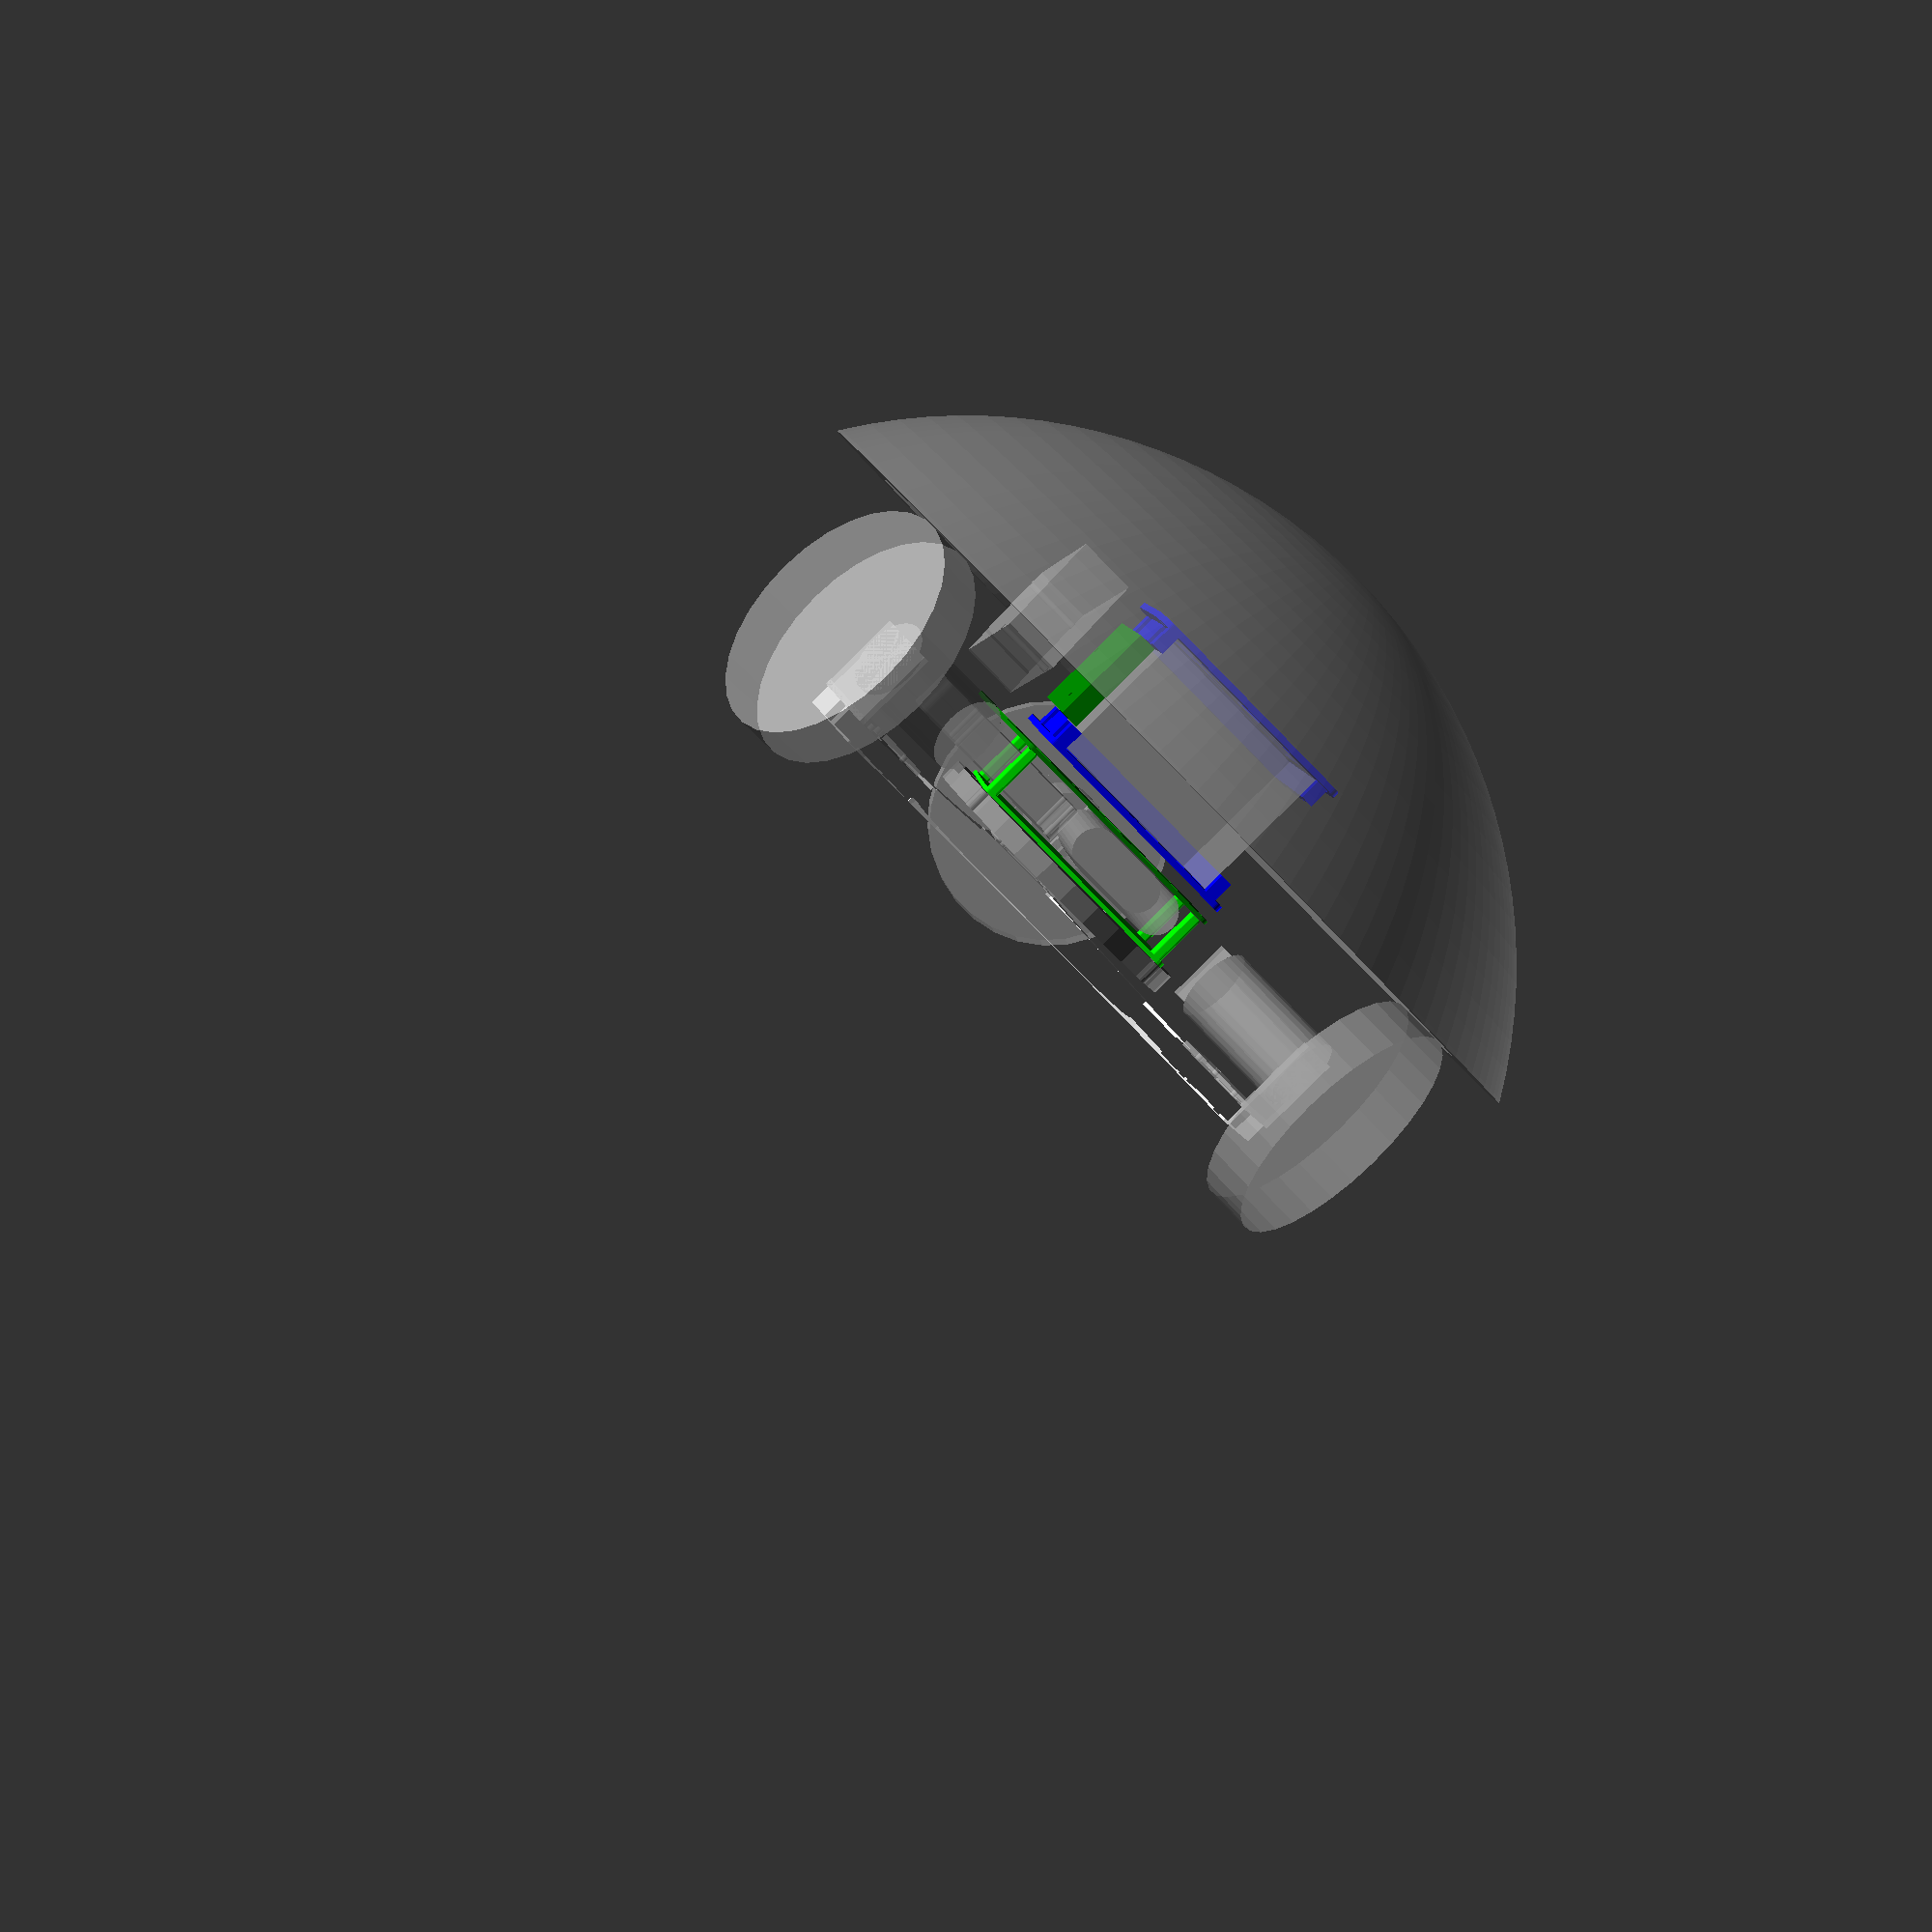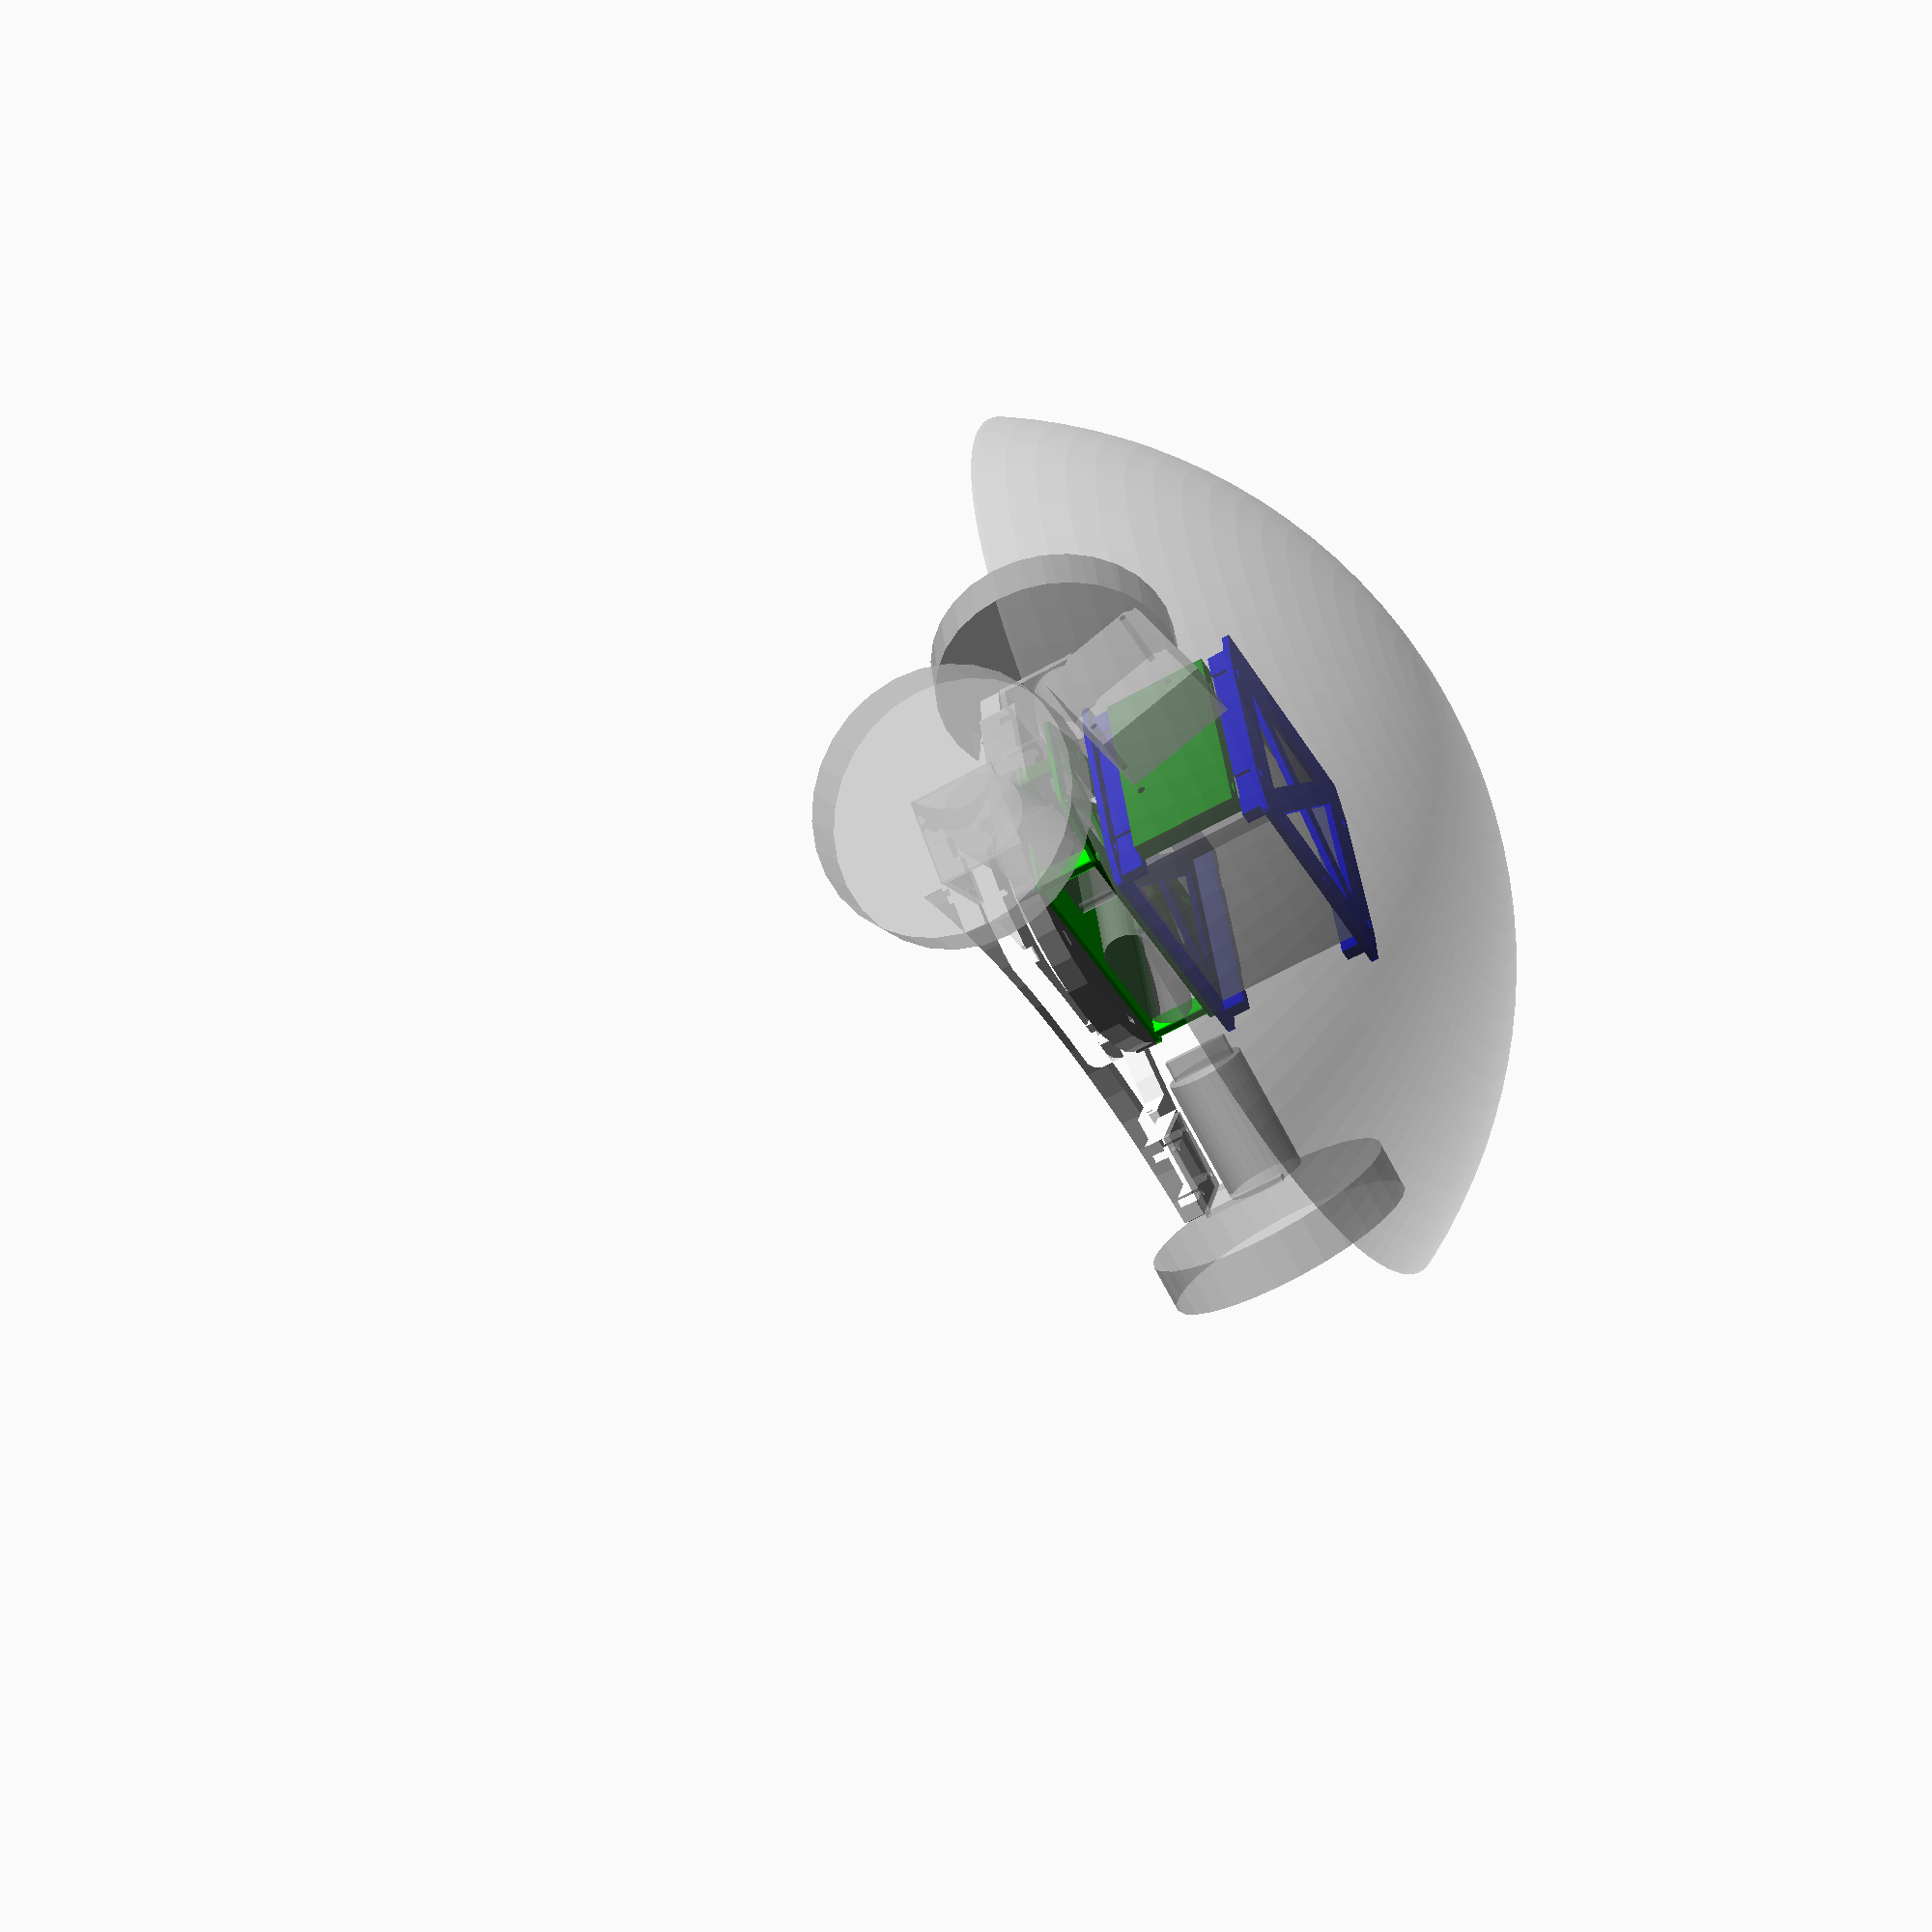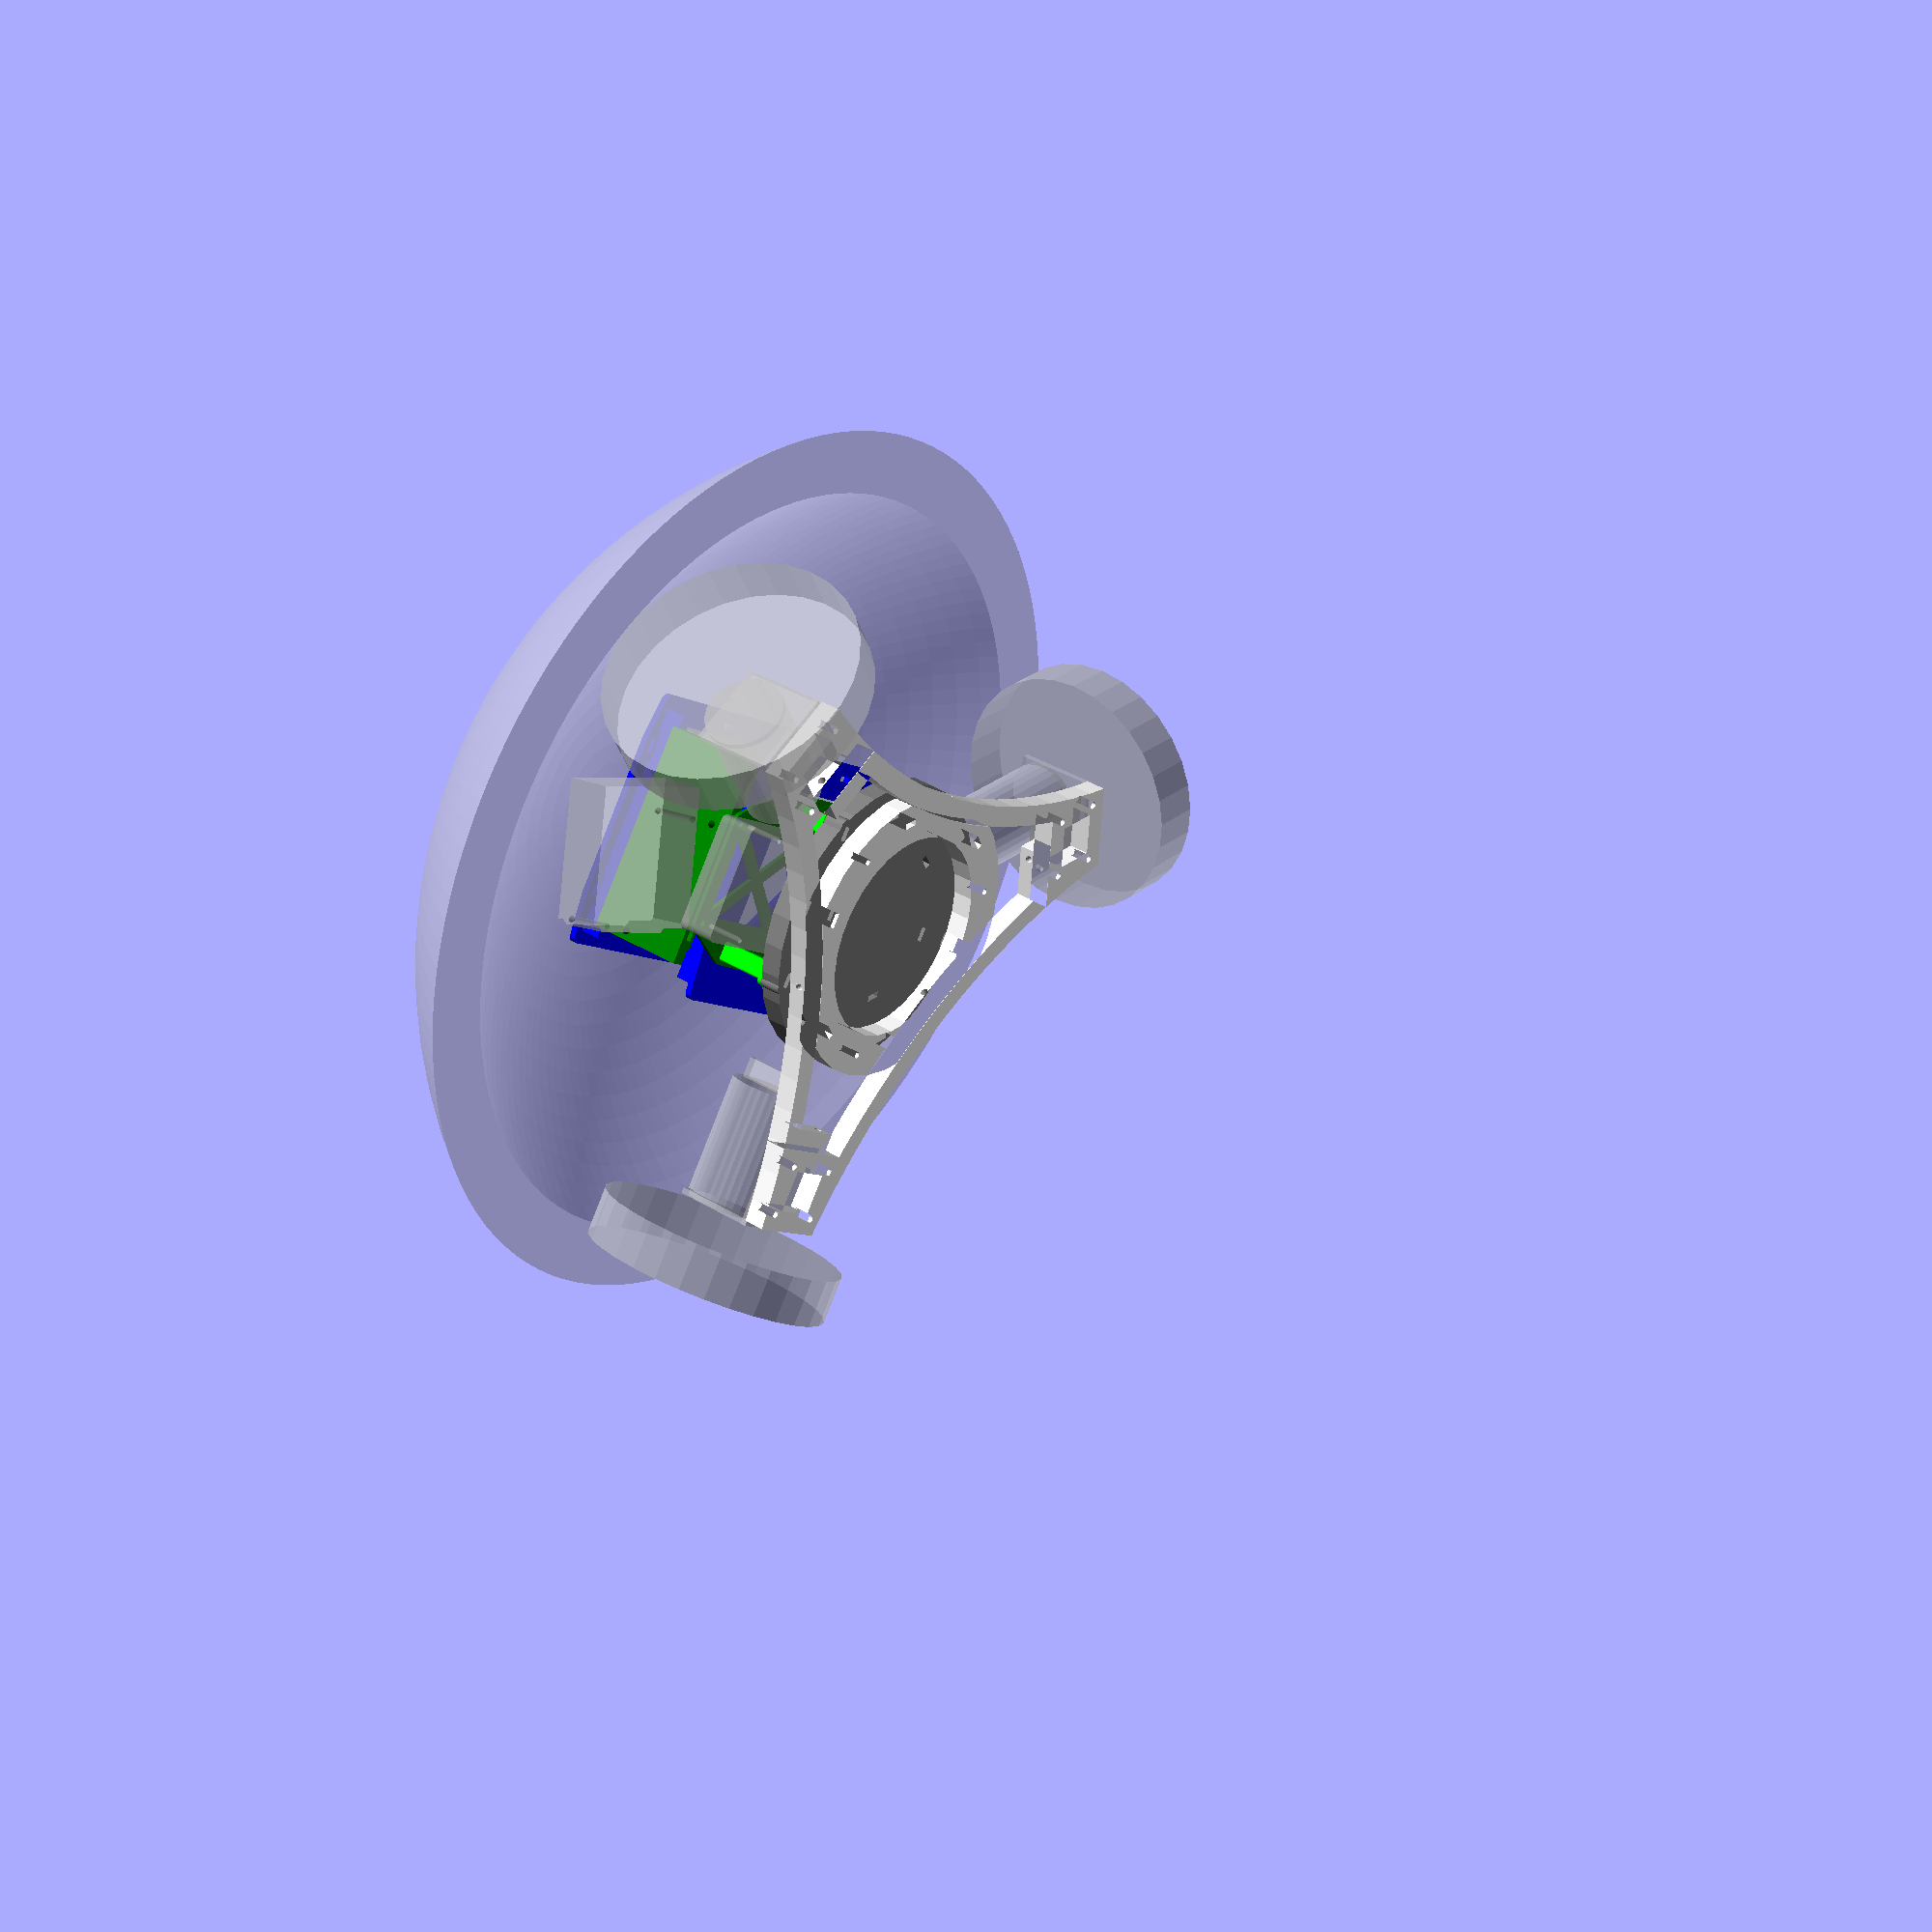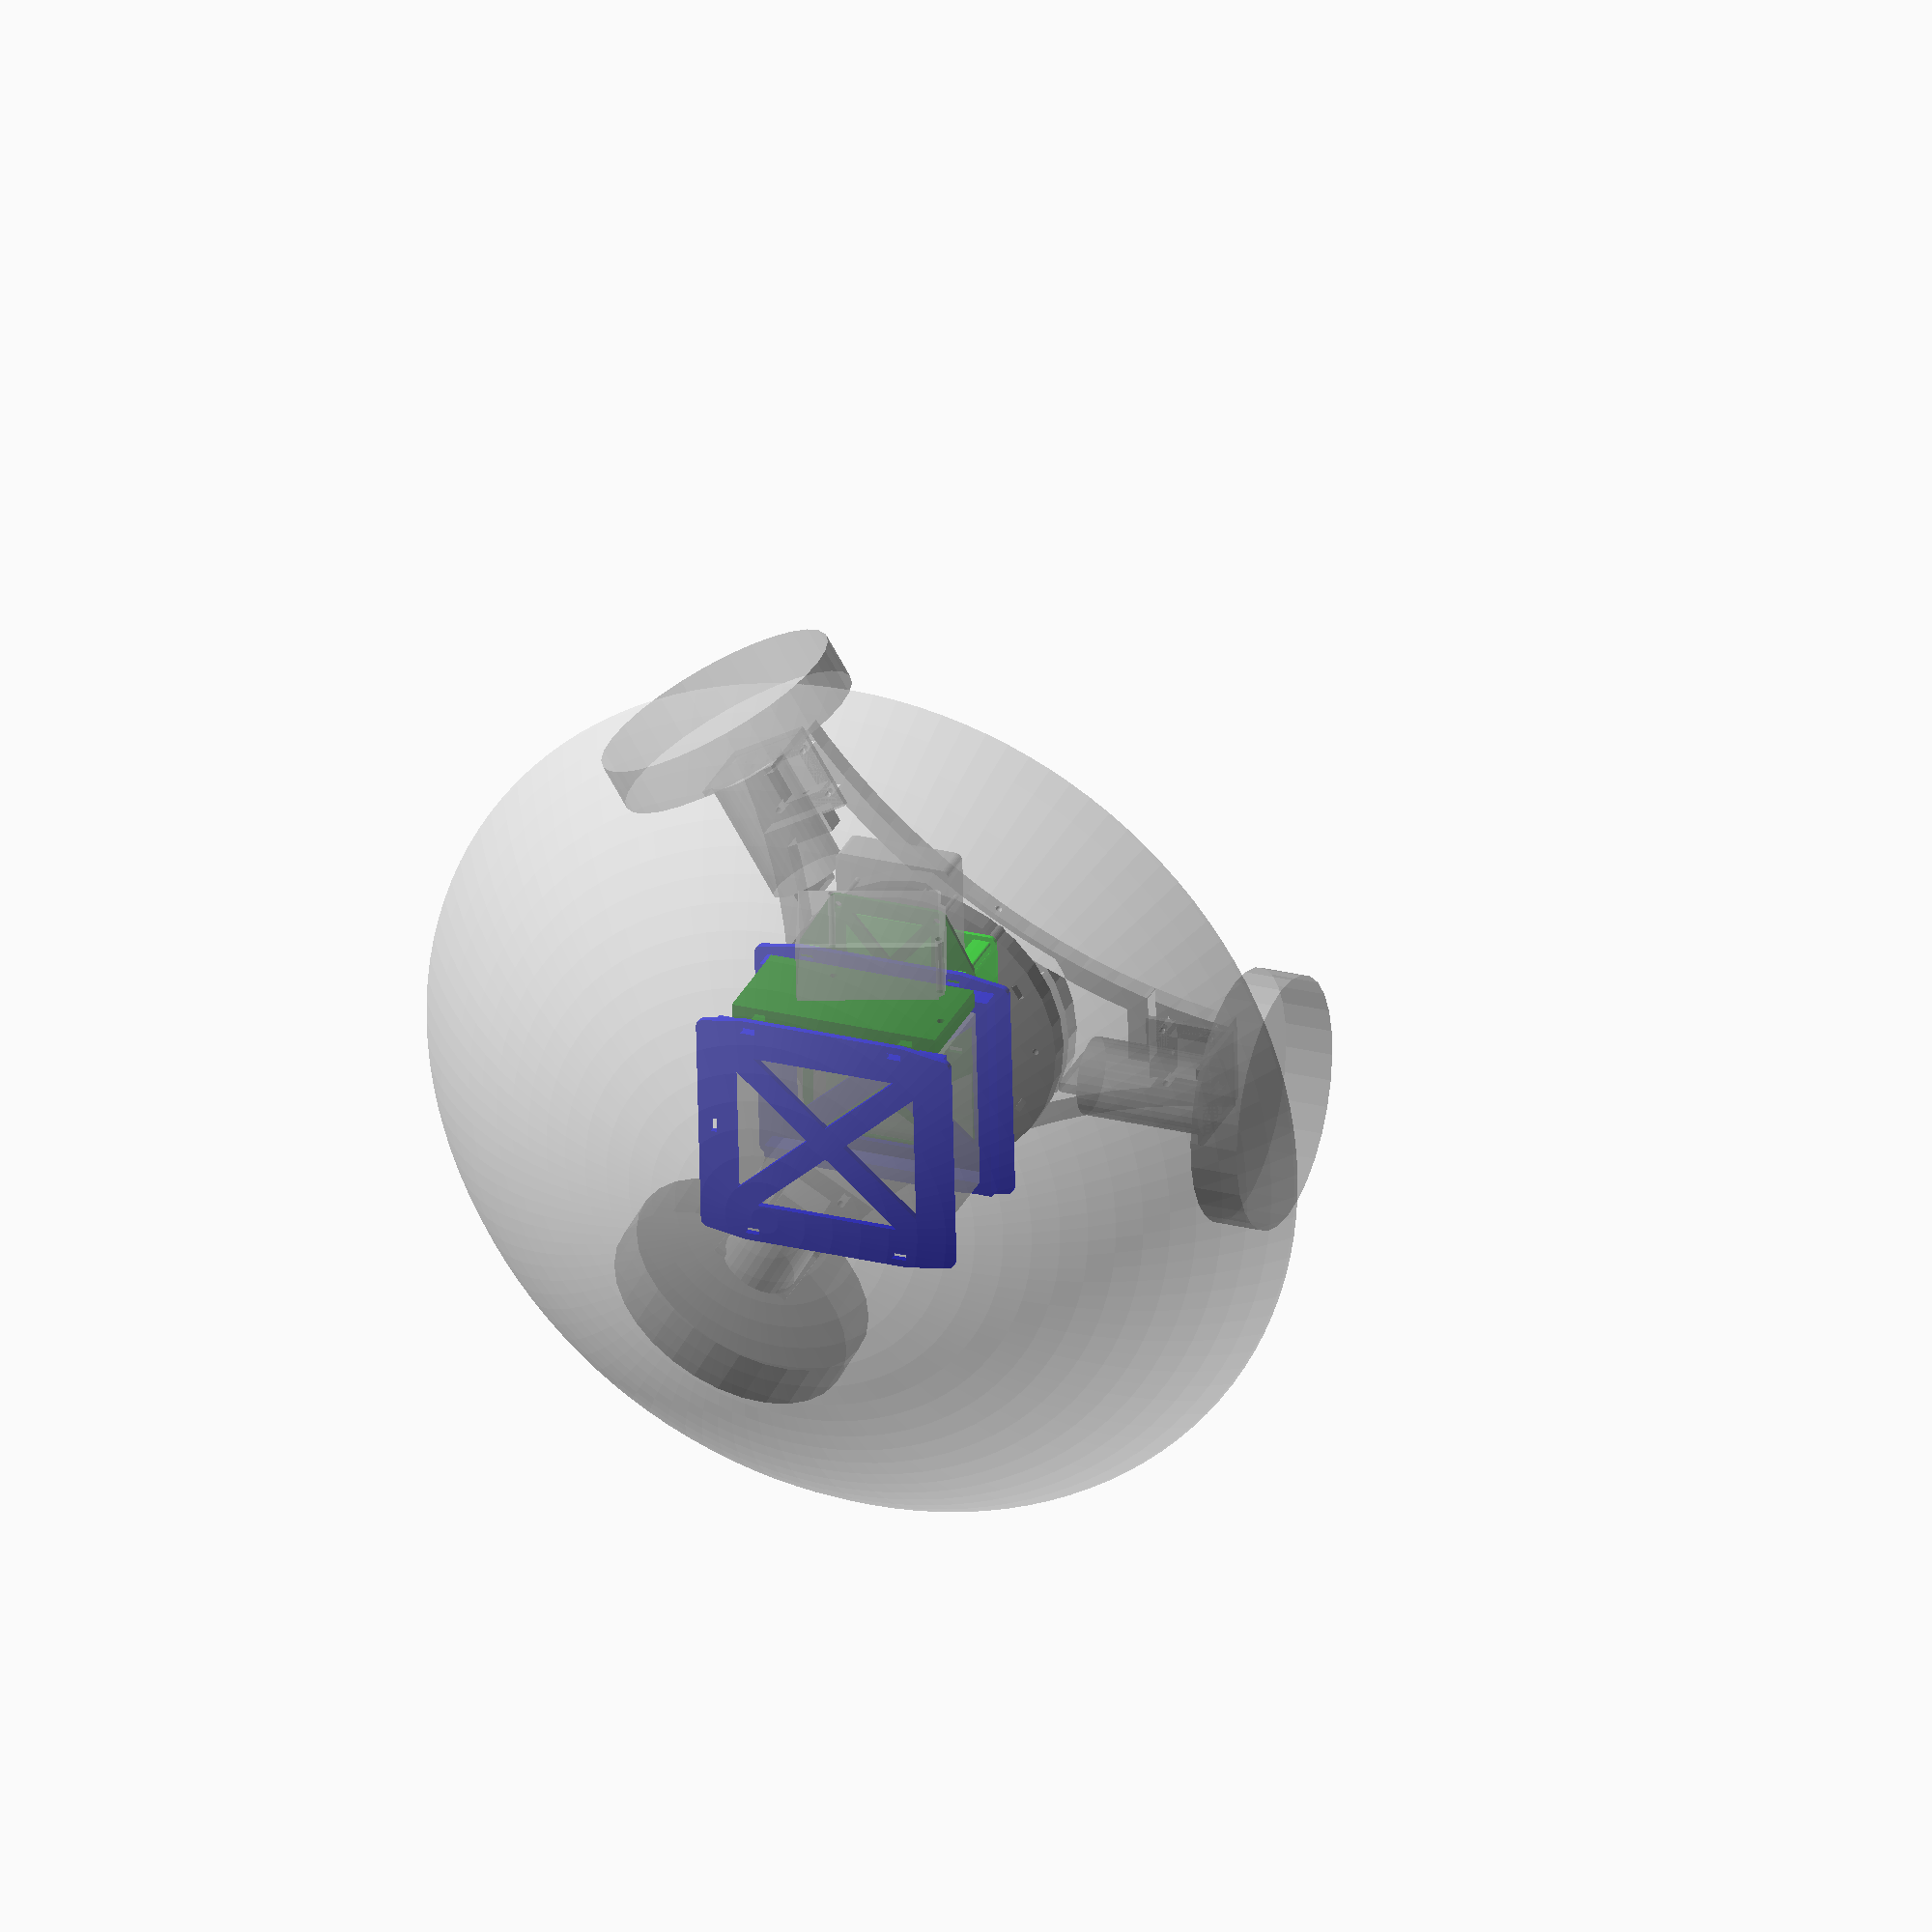
<openscad>
showWheels = true;

xBetweenPi = 58;
yBetweenPi = 49;
piBoard = [85, 56];
piBoardHeight = 18;
standRadiusPi = 6 / 2;
pinRadiusPi = 2.75 / 2;
outerRadiusPi = 3.5;
piBoardMiddle = piBoard - [outerRadiusPi,outerRadiusPi] * 2;
caseHeightAbovePiBoard = 18.3;
arduinoCoord = 0.001 * 25.4;
arduinoMountingHoleRadius = 125 / 2 * arduinoCoord;
insertionTolerance = 0.3;
m3holeRadius = 1.5;
boardThickness = 1.6;
arduinoBoard = [2700 * arduinoCoord, 2100 * arduinoCoord];
arduinoCircuitsHeight = 28;
zipTieHole = [7,3];
simpleBoardThickness = 2;
nutSideToSideDiameter = 5.5;
nutThickness = 2.5;
nutTolerance = 0.2;
nutCornerRadius = circleRadius(r=nutSideToSideDiameter/2, $fn=6);

bb8OuterRadius = 253;
bb8Radius = bb8OuterRadius - 25.4; // 0.5 wall thickness, twice

batteryVerticalBuffer = 25.4/2;
motorRadius = 186.4;
angle = asin(motorRadius / bb8Radius);

anker = [3.62, 2.36, 0.87] * 25.4;

outwardMotor = 23.9 - m3holeRadius + 11 + 23;
motorSizeDown = 60 - 23;
motorSizeUp = 60 + 23;
motorPlateSize = [40,42.5];

rot30 = rotationMatrix (30);
rot60 = rotationMatrix (60);
rot90 = rotationMatrix (90);
rot120 = rotationMatrix (120);
rot150 = rotationMatrix (150);
rot180 = rotationMatrix (180);
rot210 = rotationMatrix (210);
rot240 = rotationMatrix (240);
rot270 = rotationMatrix (270);
rot300 = rotationMatrix (300);
rot330 = rotationMatrix (330);

motorBracketThickness = 0.4 * 25.4;
arcSmoothness = motorRadius*2;
arcCenter = [arcSmoothness,0];
motorPlateRadius = motorRadius - outwardMotor;
motorPlateCenter = [motorPlateRadius, 0];
motorPlateLeftOuter = motorPlateCenter + [motorPlateSize[0],-motorPlateSize[1]]/2;
motorPlateRightOuter = motorPlateCenter + motorPlateSize/2;
motorPlateLeftInner = motorPlateCenter + [-motorPlateSize[0],-motorPlateSize[1]]/2;
motorPlateRightInner = motorPlateCenter + [-motorPlateSize[0],motorPlateSize[1]]/2;
function dist(v) = sqrt(v * v);
function norm(v) = v / dist(v);
armBase = [motorPlateLeftOuter[0] - motorPlateLeftOuter[1] / sin(30) * cos(30), 0];
leftArm = armBase * rot120 - armBase;
rightArm = armBase * rot240 - armBase;

armDistance = dist((motorPlateLeftInner * rot120) - motorPlateRightInner);
function rotationMatrix (angle) = [
    [cos(angle), -sin(angle)],
    [sin(angle),  cos(angle)]
];
motorCenter = motorPlateRightOuter * rotationMatrix(60);
motorOuterFactor = (motorPlateLeftOuter - armBase).x / leftArm.x;
motorInnerFactor = (motorPlateLeftInner - armBase).x / leftArm.x;
motorWidthFactor = ((motorPlateLeftOuter * rot120 - motorPlateRightOuter * rot120) * rightArm) / (rightArm * rightArm);

armThickness = 0.4 * 25.4;
arcRadius = sqrt((arcCenter - motorCenter) * (arcCenter - motorCenter));

batteryDimensions = [101, 90, 70];
batteryDimensionsHalf = batteryDimensions / 2;
batteryCaseThickness = 3;

centerPlatformMiddleRadius = 70 - armThickness;

bottomRiding = sin(acos((motorRadius) / bb8Radius)) * bb8Radius;
zipTieBuffer = 6;

$fn = 30;

function circleRadius(r, $fn) = r / cos(360 / 2 / $fn);

module piHoles() {
    translate([outerRadiusPi + 0, outerRadiusPi + 0]) children();
    translate([outerRadiusPi + xBetweenPi, outerRadiusPi + 0]) children();
    translate([outerRadiusPi + 0, outerRadiusPi + yBetweenPi]) children();
    translate([outerRadiusPi + xBetweenPi, outerRadiusPi + yBetweenPi]) children();
}

module piBoard() {
    linear_extrude(height = piBoardHeight)
    difference() {
        translate([outerRadiusPi, outerRadiusPi])
        offset(r = outerRadiusPi) {
            square(piBoardMiddle);
        }

        piHoles() circle(r=pinRadiusPi);
    }
}

module arduinoHoles(availableHoles = [0,1,2,3], arduinoCoord = arduinoCoord) {
    holes = [[550, 100],[2600, 300],[2600, 1400],[600, 2000]];

    for (index = availableHoles)
    translate(holes[index] * arduinoCoord)
    children();
}

module arduinoBoard(availableHoles = [0,1,2,3], height = 18) {
    linear_extrude(height = height)
    scale([arduinoCoord, arduinoCoord])
    difference()
    {
        polygon([[0,0],[2600,0],[2600,100],[2700,200],[2700,1490],[2600,1590],[2600,2040],[2540,2100],[0,2100]]);

        arduinoHoles(availableHoles, arduinoCoord=1)
        circle(r=arduinoMountingHoleRadius / arduinoCoord);
    }
}

module piBoardMount() {
    piHoles()
    circle(r=m3holeRadius + insertionTolerance);

    triangles([outerRadiusPi, outerRadiusPi], [xBetweenPi+outerRadiusPi, yBetweenPi+outerRadiusPi], 3);
}

module arduinoBoardMount() {
    arduinoHoles([1,3])
    circle(r=m3holeRadius + insertionTolerance);
}

module circuitryBracketArduinoPlacement() {
    translate([10,0])
    rotate(20)
    translate([-arduinoBoard.x / 2, arduinoBoard.y / 2, 0])
    translate([0, -arduinoBoard.y, 0])
    children();
}

module board() {
    difference() {
        offset(r = outerRadiusPi)
        hull() {
            children();
        }

        children();
    }
}

circuitryBracketHeight = 2 + arduinoCircuitsHeight;
module circuitryBracket() {
    midSpace = 20;
    topSpace = 16;

        color("green")
        difference() {
            cube([batteryDimensions.x, zipTieHole.y * 3, batteryDimensions.z - batteryBraceHeight * 2 - insertionTolerance * 2], center = true);

            rotate([90, 0, 0])
            {
            translate([0,0,-zipTieHole.y * 2])
            linear_extrude(height = zipTieHole.y*4)
                circuitryBracketArduinoPlacement()
                arduinoBoardMount();

    circuitryBracketArduinoPlacement()
    arduinoHoles([1,3])
    translate([0,0,-zipTieHole.y*1.5])
    cylinder(r=nutCornerRadius + nutTolerance, h=zipTieHole.y*2, center=true);
            }

            translate([0, -lowerZipTieHolesY[0], 0])
            linear_extrude(height = batteryDimensions.z, center=true)
            children();
        }

    %rotate([90, 0, 0])
    translate([0,0, insertionTolerance * 2 + zipTieHole.y * 1.5 + 15])
    union() {
        circuitryBracketArduinoPlacement()
        arduinoBoard([1,3], arduinoCircuitsHeight);
    }
}

module ankerHoles() {
    triangles(anker / -2, anker / 2, 6);

    for (x = [-0.35, 0, 0.35])
        for (y = [-0.5, 0.5])
            translate([x * anker.x, y * anker.y])
            square(zipTieHole, center=true);
}

module ankerPlaceholder() {
    translate([0,0, simpleBoardThickness + insertionTolerance * 2])
    phoneBattery();
}

module ankerPlacement() {
    translate([0,18,0])
    children();
}

module ankerBracketPiPlacement() {
    translate([-piBoard.y / 2,-17,5 + simpleBoardThickness])
    rotate(-90)
    children();
}

ankerBracketHeight = anker.z + 2 + zipTieBuffer * 2;
module ankerBracket() {
    translate([0,0,zipTieBuffer + 2 + insertionTolerance])
    color("lime")
    {
        translate([0,0,zipTieBuffer + anker.z - simpleBoardThickness - insertionTolerance * 2])
        linear_extrude(height = simpleBoardThickness)
        board() {
            children();
        }

        linear_extrude(height = zipTieBuffer + anker.z - simpleBoardThickness - insertionTolerance * 2)
        difference() {
            offset(r = 1.2)
            children();

            children();
        }
    }

    translate([0,0,zipTieBuffer])
    {
        color("green")
        linear_extrude(height = simpleBoardThickness)
        board() {
            ankerPlacement()
            ankerHoles();

            children();

            ankerBracketPiPlacement()
            piBoardMount();
        }

        %union() {
            ankerPlacement()
            ankerPlaceholder();

            ankerBracketPiPlacement()
            piBoard();
        }
    }
}

module centerPlatformM3Holes() {
    for (i=[0,120,240]) rotate(i)
        translate([centerPlatformMiddleRadius, 0])
        children();
}

module centerPlatformZipTieHoles() {
    for (i=[0,60,120,180,240,300]) rotate(i)
        // zip tie holes in center platform
        translate([0, centerPlatformMiddleRadius])
        children();
}

anchorThickness = motorBracketThickness;
batteryBracketThickness = 3;
batterySpaceBetween = zipTieHole.y * 3;

batteryBraceThickness = 6;
batteryBraceHeight = 10;
lowerZipTieHolesX = [-0.37, 0.35] * batteryDimensions.x;
lowerZipTieHolesY = [-0.52, 0.52] * (batteryDimensions.y + batteryBraceThickness * 2);
module lowerZipTieHoles() {
    for (x = lowerZipTieHolesX)
        for (y = lowerZipTieHolesY)
            translate([x, y])
            children();
}

module anchor() {
    color("grey")
    translate([0,0,-anchorThickness])
    linear_extrude(height = anchorThickness)
    difference() {
        union() {
            circle(r=centerPlatformMiddleRadius+armThickness);

            offset(r = outerRadiusPi)
            hull()
            lowerZipTieHoles()
            square(zipTieHole, center = true);
        }

        centerPlatformM3Holes()
        circle(r=m3holeRadius);

        centerPlatformZipTieHoles() {
            square(zipTieHole, center = true);

            translate([0, -armThickness * 2])
            square(zipTieHole, center = true);
        }

        lowerZipTieHoles()
            square(zipTieHole, center = true);
    }

}

module bracketWalls() {
    translate([(batteryDimensions.x + batteryBraceThickness) / 2 + insertionTolerance / 2, 0])
    square([batteryBraceThickness - insertionTolerance, batteryDimensions.y+batteryBraceThickness*2], center=true);

    for (i = [-1, 1])
        translate([0, i * ((batteryDimensions.y + batteryBraceThickness) / 2 + insertionTolerance)])
        square([batteryDimensions.x+batteryBraceThickness*2, batteryBraceThickness], center=true);
}

module singleBatteryBracket() {
    batteryBaseDimensions = [batteryDimensions.x, batteryDimensions.y];

    linear_extrude(height = batteryBracketThickness)
    difference() {
        offset(r = outerRadiusPi)
        hull() {
            square([batteryDimensions.x + batterySpaceBetween * 2, batteryDimensions.y + outerRadiusPi + batterySpaceBetween], center=true);
            bracketWalls();

            lowerZipTieHoles()
            square(zipTieHole, center = true);

            // hole for zip tie to secure battery
            translate([-batteryBaseDimensions.x / 2 - 5, 0])
            rotate(90)
            square(zipTieHole, center = true);
        }

        triangles(-batteryBaseDimensions/2, batteryBaseDimensions/2, batteryBraceThickness);

        lowerZipTieHoles()
        square(zipTieHole, center = true);

        // hole for zip tie to secure battery
        translate([-batteryBaseDimensions.x / 2 - 5, 0])
        rotate(90)
        square(zipTieHole, center = true);
    }

    translate([0,0, -batteryBraceHeight])
    difference() {
        linear_extrude(height = batteryBraceHeight)
        difference()
        {
            bracketWalls();

            lowerZipTieHoles()
            square(zipTieHole * 2.2, center=true);
        }
    }
}

module batteryBracket() {
    batteryBaseDimensions = [batteryDimensions.x, batteryDimensions.y];

    color("blue")
    translate([0,0,-batteryBracketThickness])
    {
        singleBatteryBracket();

        translate([0,0, - batteryDimensions.z - insertionTolerance * 2])
        rotate([180,0,0])
        {
            singleBatteryBracket();
        }
    }


    %translate([0,0,-batteryDimensions.z / 2 - batteryBracketThickness - insertionTolerance])
    battery();
}

module battery() {
    cube(batteryDimensions, center=true);
}

module triangles(corner1, corner2, offset=3) {
    mid = ([corner1.x, corner1.y] + [corner2.x, corner2.y]) / 2;
    offset(-offset)
    polygon([mid,[corner1.x,corner2.y],[corner1.x,corner1.y]]);
    offset(-offset)
    polygon([mid,[corner2.x,corner2.y],[corner2.x,corner1.y]]);

    offset(-offset)
    polygon([mid,[corner2.x,corner1.y],[corner1.x,corner1.y]]);
    offset(-offset)
    polygon([mid,[corner2.x,corner2.y],[corner1.x,corner2.y]]);
}

module motorHoles() {
    translate([-20,-23.9 + m3holeRadius])
    {
        translate([3.6 + m3holeRadius, 42.5 - (30.6 + m3holeRadius)])
        children();

        translate([40 - (3.6 + m3holeRadius), 42.5 - (30.6 + m3holeRadius)])
        children();

        translate([3.6 + m3holeRadius, 42.5 - (6.6 + m3holeRadius)])
        children();

        translate([40 - (3.6 + m3holeRadius), 42.5 - (6.6 + m3holeRadius)])
        children();
    }
}

module motor() {
    translate([0,m3holeRadius - 23.9, 28.5])
    rotate([-90])
    cylinder(r=37/2, h=60);

    translate([0, 0, 28.5])
    rotate([-90])
    translate([-20, -20 + 8.5, m3holeRadius - 23.9])
    linear_extrude(2.9)
    square([40,40]);

    linear_extrude(2.9)
    difference() {
        translate([-motorPlateSize[0]/2,m3holeRadius - 23.9])
        square(motorPlateSize);

        translate([0,0])
        motorHoles()
        circle(r=m3holeRadius);
    };

    translate([0,m3holeRadius - 23.9, 28.5])
    rotate([-90])
    translate([0,0,65])
    cube([5,30,10], center=true);

    translate([0,-23.9 + m3holeRadius - 11,23])
    rotate([90])
    cylinder(r=60, h=23);
}

module phoneBattery()
{
    translate([anker.x, anker.y, 0] * -0.5)
    hull() {
        translate([0,anker.z / 2,0])
        cube(anker - [0,anker.z,0]);

        translate([0,anker.z / 2,anker.z / 2])
        rotate([0,90,0])
        cylinder(r=anker.z / 2, h=anker.x);

        translate([0,anker.y - anker.z / 2,anker.z / 2])
        rotate([0,90,0])
        cylinder(r=anker.z / 2, h=anker.x);
    }
}

module motorBracket() {
    color("white")
    difference() {
        linear_extrude(motorBracketThickness)
        {
            intersection() {
                difference() {
                    union() {
                        for (i=[0,120,240]) rotate(i)
                        {
                            // plate for motor
                            polygon([
                                motorPlateLeftOuter,
                                motorPlateRightOuter,
                                motorPlateRightInner,
                                motorPlateLeftInner,
                            ]);

                            // curved outer arms
                            rotate(180)
                            translate(arcCenter)
                            difference() {
                                circle(r=arcRadius+armThickness,$fn=120);
                                circle(r=arcRadius,$fn=120);
                            }

                            // arm at plate
                            translate([(armBase + rightArm * motorInnerFactor).x-(insertionTolerance+armThickness)/2,motorPlateLeftInner.y-motorPlateRightInner.y+armThickness / 2])
                            square([armThickness, abs(motorPlateLeftInner.y-motorPlateRightInner.y)*2], center=true);
                        }

                        difference() {
                            circle(r=centerPlatformMiddleRadius+armThickness);

                            circle(r=centerPlatformMiddleRadius-armThickness);

                            for (i=[0,120,240]) rotate(i)
                            {
                                rotate(180)
                                translate(arcCenter)
                                circle(r=arcRadius+armThickness + insertionTolerance,$fn=120);
                            }
                        }
                    }

                    for (i=[0,120,240]) rotate(i)
                    {
                        // plate holes for motor
                        translate(motorPlateCenter)
                        rotate([0,0,90])
                        motorHoles()
                        circle(r=m3holeRadius+insertionTolerance);

                        // hole in plate for nut control
                        polygon([
                            (motorPlateCenter + motorPlateLeftOuter) / 2,
                            (motorPlateCenter + motorPlateRightOuter) / 2,
                            (motorPlateCenter + motorPlateRightInner) / 2,
                            (motorPlateCenter + motorPlateLeftInner) / 2,
                        ]);

                        // slice to separate arm from plate
                        translate([(armBase + rightArm * motorInnerFactor).x-insertionTolerance,(motorPlateLeftInner.y-motorPlateRightInner.y)*2])
                        square([insertionTolerance, abs(motorPlateLeftInner.y-motorPlateRightInner.y)*2], center=false);

                        rotate(180)
                        translate(arcCenter)
                        circle(r=arcRadius,$fn=120);
                    }

                    // m3Holes in center platform
                    centerPlatformM3Holes()
                    circle(r=m3holeRadius);

                    centerPlatformZipTieHoles()
                    square(zipTieHole, center=true);
                }

                polygon([
                    armBase + leftArm * motorOuterFactor,
                    armBase + leftArm * (1 - motorOuterFactor),
                    armBase + leftArm * (1 - motorOuterFactor) + rightArm * motorWidthFactor,
                    armBase + rightArm * (1 - motorOuterFactor) + leftArm * motorWidthFactor,
                    armBase + rightArm * (1 - motorOuterFactor),
                    armBase + rightArm * motorOuterFactor,
                ]);
            }

        }
        translate([0,0,motorBracketThickness / 2]) {

            for (i=[0,120,240]) rotate(i)
            {
                // bolt from plate to arm
                translate([armBase.x + leftArm.x * motorInnerFactor, 0, 0])
                rotate([0,90,0])
                cylinder(r=m3holeRadius+insertionTolerance, h=armThickness * 3, center=true);

                // hole from center platform to arms
                translate([-70,0,0])
                rotate([0,90,0])
                cylinder(r=m3holeRadius+insertionTolerance, h=70, center=true);
            }
        }
    }

    *circle(r=motorRadius);

}

translate([0,0, -bottomRiding])
{
    translate(
        [
            0,
            lowerZipTieHolesY[0],
            motorSizeUp - insertionTolerance * 2 - zipTieBuffer - anchorThickness - ankerBracketHeight - batteryDimensions.z /2 - batteryBracketThickness
        ]
    )
    circuitryBracket()
    lowerZipTieHoles()
    square(zipTieHole, center = true);

    translate(
        [
            0,
            0,
            motorSizeUp - insertionTolerance - zipTieBuffer - anchorThickness - ankerBracketHeight
        ]
    )
    ankerBracket()
    lowerZipTieHoles()
    square(zipTieHole, center = true);

    translate([0,0, motorSizeUp - insertionTolerance - zipTieBuffer])
    anchor();

    translate([0,0, motorSizeUp - insertionTolerance * 2 - zipTieBuffer - anchorThickness - ankerBracketHeight])
    batteryBracket();

    if (showWheels)
    %for (i = [0,1,2]) {
        rotate([0,0,i*120+90])
        translate([0,-motorRadius,0])
        //rotate([-angle])
        translate([0,outwardMotor,motorSizeUp])
        rotate([0,180,0])
        motor();
    }

    translate([0,0,motorSizeUp])
        //for (i=[0,120,240])
            //rotate([0,0,i])
            motorBracket();

    %translate([0,0,bottomRiding])
    difference() {
        sphere(r=bb8OuterRadius, $fn=120);
        sphere(r=bb8Radius, $fn=120);

        *cylinder(center=true, r=bb8OuterRadius * sin(35), h=bb8OuterRadius*2);
        *rotate([90,0,0]) cylinder(center=true, r=bb8OuterRadius * sin(35), h=bb8OuterRadius*2);
        *rotate([0,90,0]) cylinder(center=true, r=bb8OuterRadius * sin(35), h=bb8OuterRadius*2);

        translate([0,0,-bottomRiding])
        translate([0,0,bb8OuterRadius])
        cube([1,1,1]*bb8OuterRadius*2, center=true);
    }
}

*translate([40,0,0])
cube([9*25.4,6*25.4,6*25.4], center=true);

</openscad>
<views>
elev=85.9 azim=274.2 roll=134.6 proj=p view=solid
elev=58.7 azim=281.1 roll=120.6 proj=p view=solid
elev=325.2 azim=125.4 roll=309.4 proj=p view=solid
elev=329.9 azim=181.4 roll=201.6 proj=o view=wireframe
</views>
